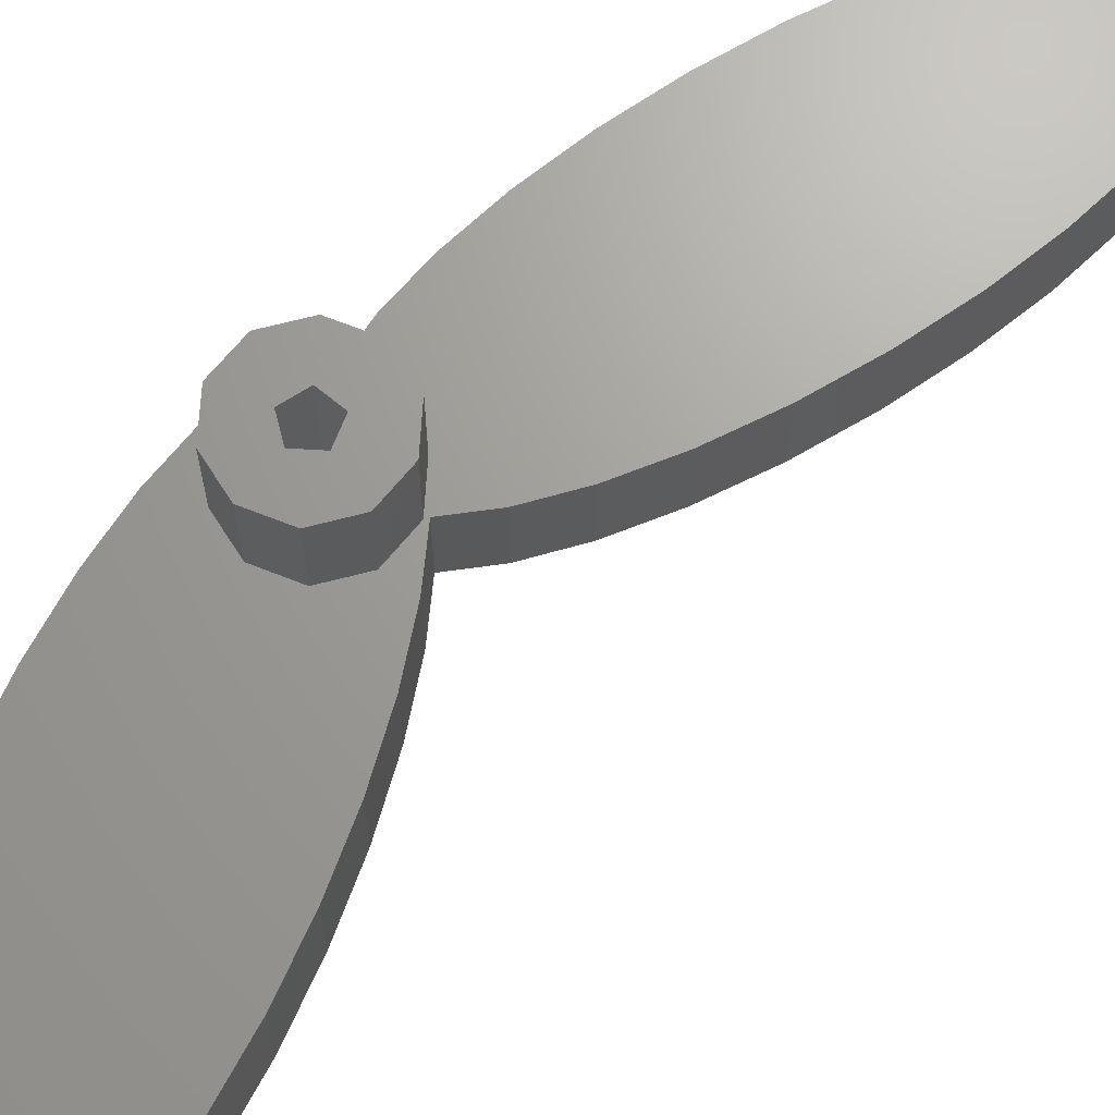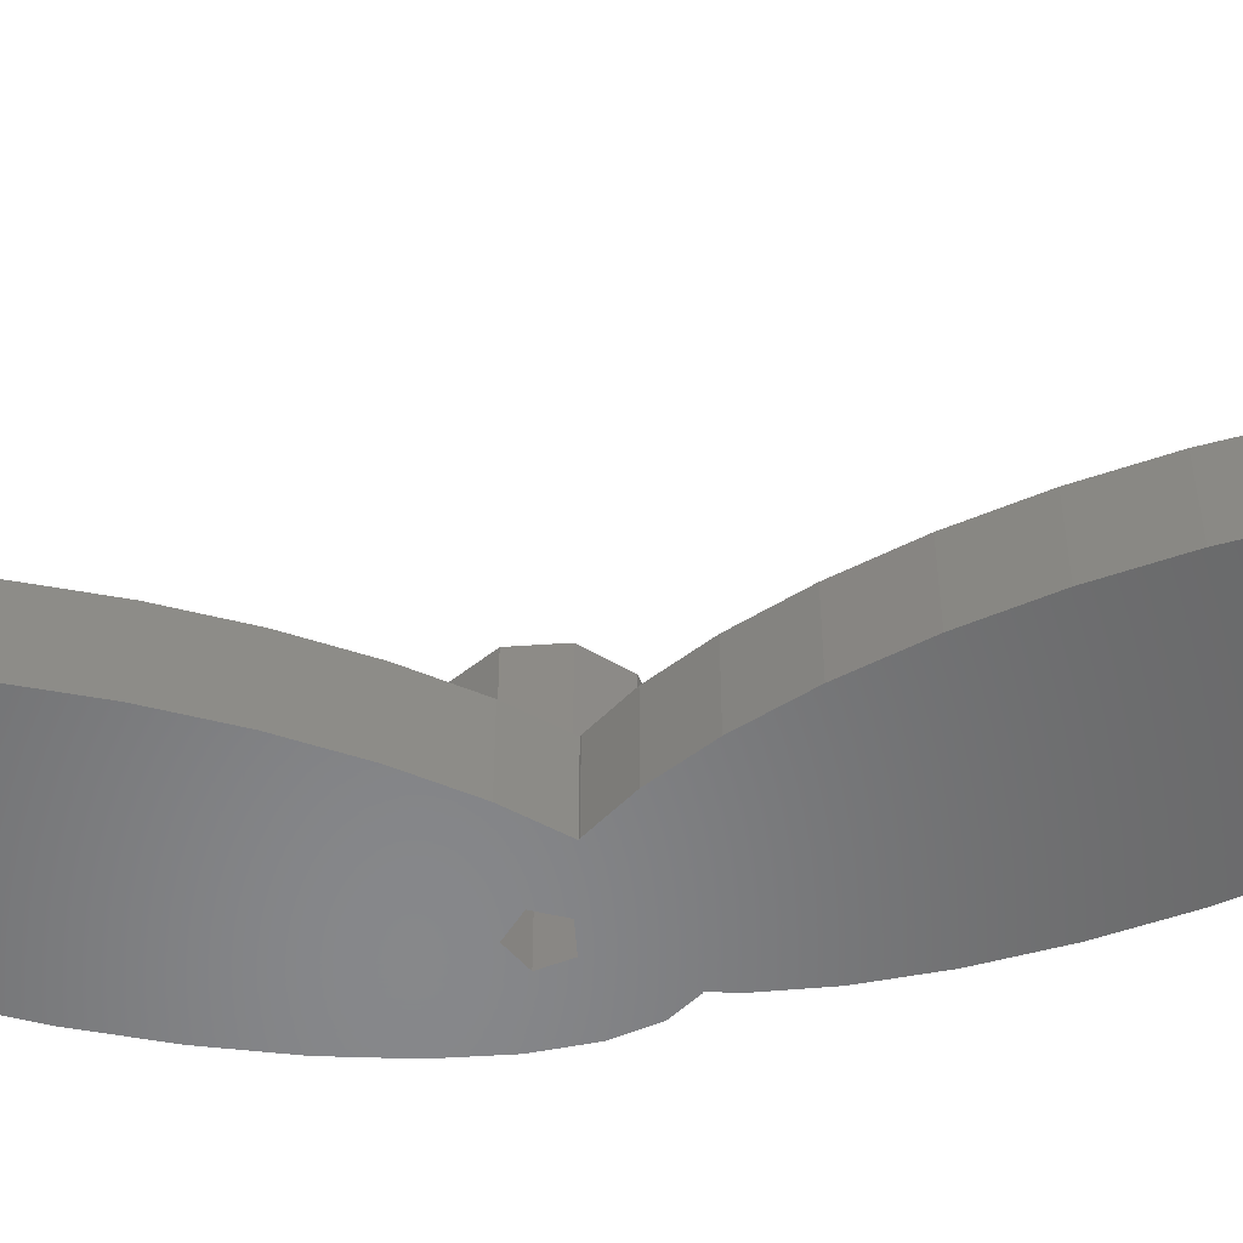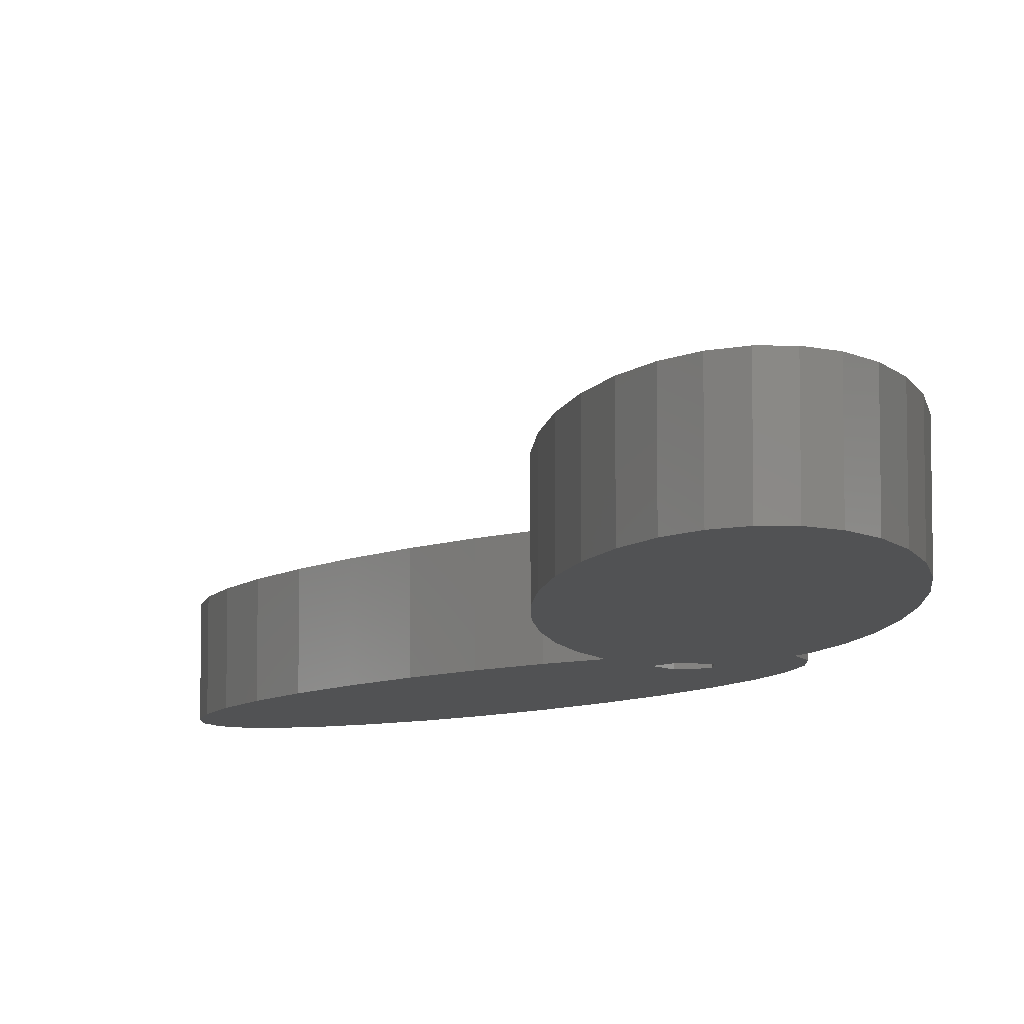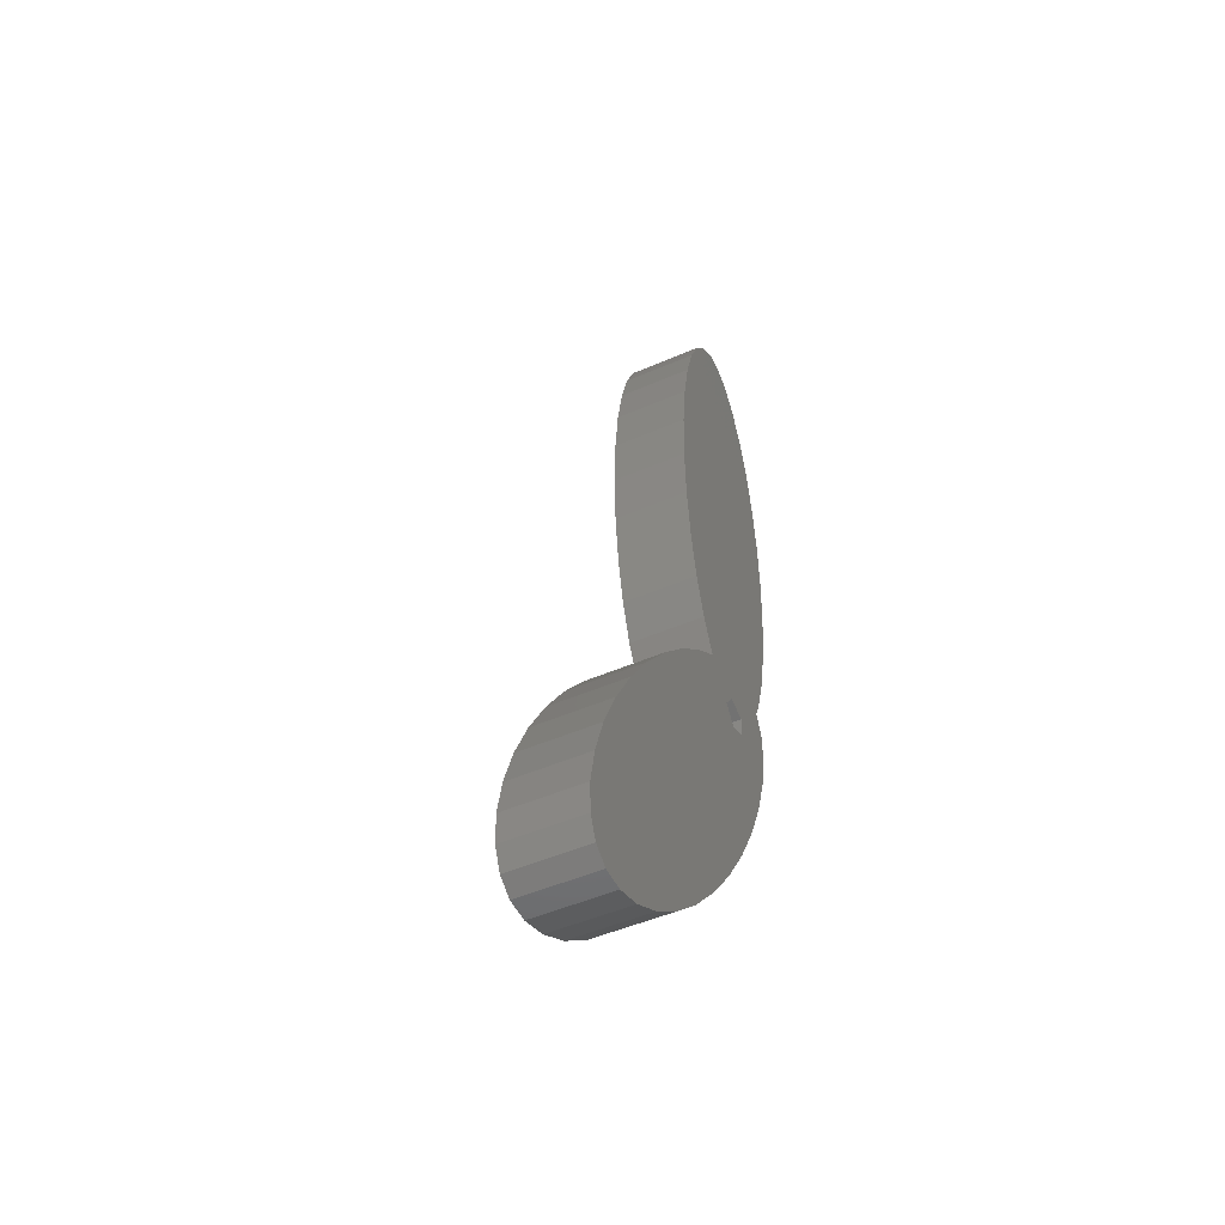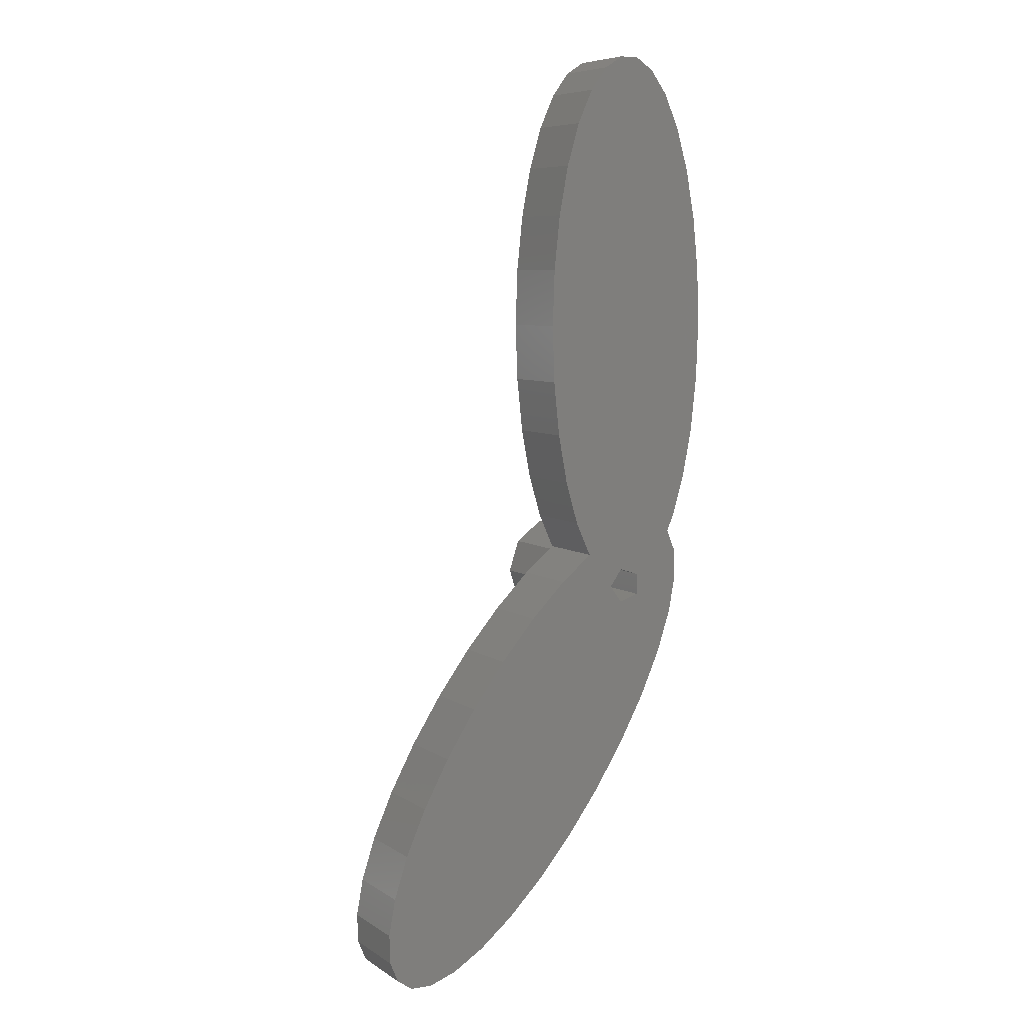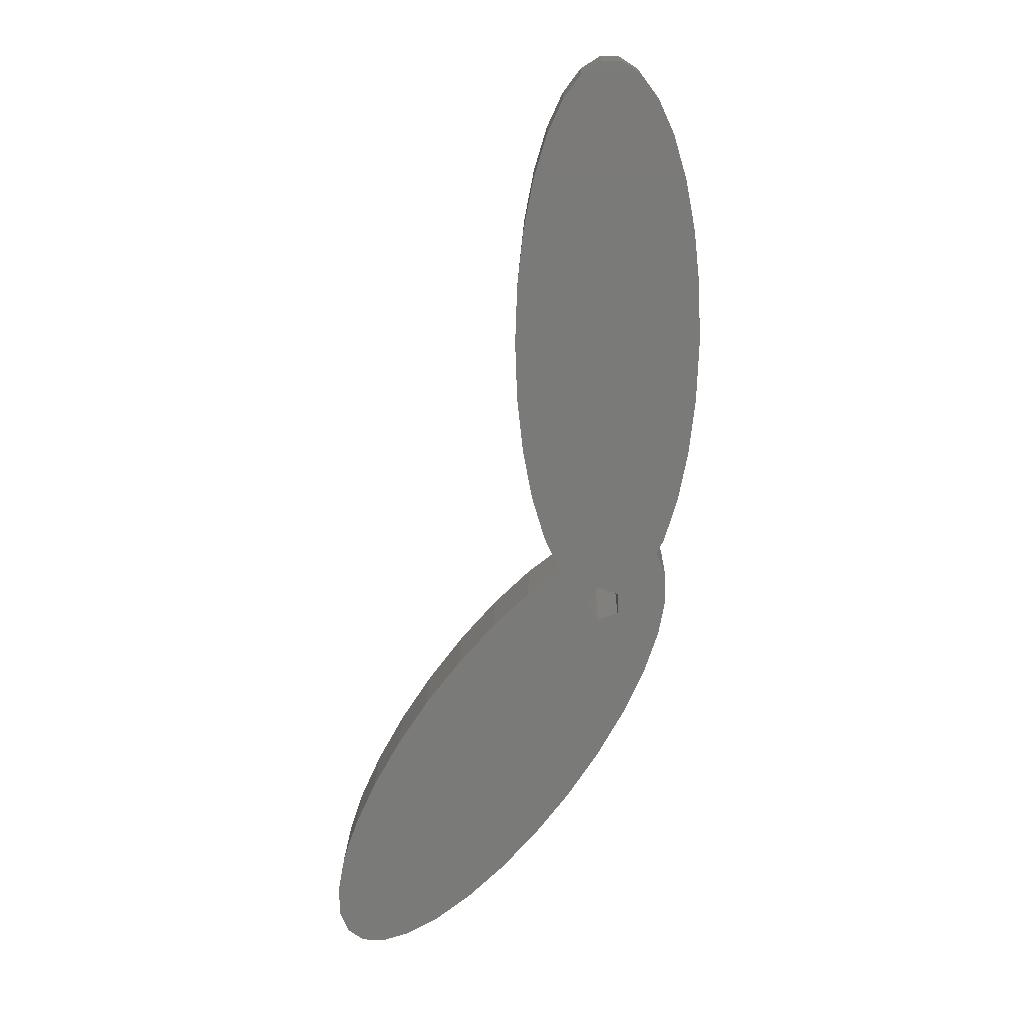
<metadata>
{"format":"stl","ext":"stl","renderer":"f3d","projection":"perspective","resolution":1024,"background":"white","views":[{"elev":68.2,"azim":57.5,"up":"+Z"},{"elev":-54.3,"azim":112.1,"up":"+Z"},{"elev":-8.2,"azim":178.8,"up":"+Z"},{"elev":-49.1,"azim":115.7,"up":"+Y"},{"elev":7.4,"azim":149.1,"up":"+Y"},{"elev":17.0,"azim":-178.9,"up":"+Y"}]}
</metadata>
<code>
# stl→obj: 139 verts, 278 faces
v -5 15 0
v -4.891 18.12 0
v -4.891 11.88 0
v -4.568 21.1 0
v -4.045 23.82 0
v -3.346 26.15 0
v -2.5 27.99 0
v -1.545 29.27 0
v -0.5226 29.92 0
v 0.5226 29.92 0
v 1.545 29.27 0
v 2.5 27.99 0
v 3.346 26.15 0
v 4.045 23.82 0
v 4.568 21.1 0
v 4.891 18.12 0
v 5 15 0
v 4.891 11.88 0
v 4.568 8.899 0
v 4.045 6.183 0
v 3.346 3.853 0
v 2.5 2.01 0
v 2.462 1.959 0
v 4.256 0.5424 0
v 6.242 -1.382 0
v 8.217 -3.64 0
v 10.1 -6.132 0
v 11.8 -8.749 0
v 13.24 -11.38 0
v 14.37 -13.9 0
v 15.13 -16.21 0
v 15.5 -18.21 0
v 15.45 -19.8 0
v 14.98 -20.92 0
v 14.13 -21.52 0
v 12.92 -21.57 0
v 1 0 0
v 11.4 -21.08 0
v 0.309 0.9511 0
v 0.309 -0.9511 0
v 7.744 -18.54 0
v 5.758 -16.62 0
v 9.653 -20.05 0
v -0.809 -0.5878 0
v 3.783 -14.36 0
v 1.904 -11.87 0
v 0.2049 -9.251 0
v -2.985 2.92 0
v -1.241 -6.622 0
v -3.448 1.8 0
v -2.371 -4.098 0
v -3.134 -1.788 0
v -2.934 2.956 0
v -3.346 3.853 0
v -0.809 0.5878 0
v -3.499 0.2072 0
v -4.045 6.183 0
v -4.568 8.899 0
v -5 15 4
v -4.891 18.12 4
v -4.891 11.88 4
v -4.568 8.899 4
v -4.045 6.183 4
v -3.346 3.853 4
v -2.934 2.956 4
v -2.5 2.01 4
v -2.985 2.92 4
v -3.448 1.8 4
v -3.499 0.2072 4
v -3.134 -1.788 4
v -2.371 -4.098 4
v -1.241 -6.622 4
v 0.2049 -9.251 4
v 1.904 -11.87 4
v 3.783 -14.36 4
v 5.758 -16.62 4
v 7.744 -18.54 4
v 9.653 -20.05 4
v 11.4 -21.08 4
v 12.92 -21.57 4
v 14.13 -21.52 4
v 14.98 -20.92 4
v 15.45 -19.8 4
v 15.5 -18.21 4
v 15.13 -16.21 4
v 14.37 -13.9 4
v 13.24 -11.38 4
v 11.8 -8.749 4
v 10.1 -6.132 4
v 8.217 -3.64 4
v 6.242 -1.382 4
v 4.256 0.5424 4
v 2.462 1.959 4
v 2.5 2.01 4
v 2.355 1.816 4
v 3.346 3.853 4
v 4.045 6.183 4
v 4.568 8.899 4
v 4.891 11.88 4
v 5 15 4
v 4.891 18.12 4
v 4.568 21.1 4
v 4.045 23.82 4
v 3.346 26.15 4
v 2.5 27.99 4
v 1.545 29.27 4
v 0.5226 29.92 4
v -0.5226 29.92 4
v -1.545 29.27 4
v -2.5 27.99 4
v -3.346 26.15 4
v -4.045 23.82 4
v -4.568 21.1 4
v -0.809 0.5878 8
v -0.809 -0.5878 8
v 0.309 0.9511 8
v 1 0 8
v 0.309 -0.9511 8
v -2.355 1.816 4
v -0.9271 2.853 4
v 0.9271 2.853 4
v -3 0 4
v -2.427 -1.763 4
v -0.9271 -2.853 4
v -2.427 1.763 4
v 0.9271 -2.853 4
v 2.427 -1.763 4
v 3 0 4
v 2.427 1.763 4
v 0.9271 2.853 8
v 2.427 1.763 8
v -2.427 1.763 8
v -3 0 8
v -2.427 -1.763 8
v -0.9271 -2.853 8
v -0.9271 2.853 8
v 0.9271 -2.853 8
v 3 0 8
v 2.427 -1.763 8
f 1 2 3
f 3 2 4
f 3 4 5
f 3 5 6
f 3 6 7
f 3 7 8
f 3 8 9
f 3 9 10
f 3 10 11
f 3 11 12
f 3 12 13
f 3 13 14
f 3 14 15
f 3 15 16
f 3 16 17
f 3 17 18
f 3 18 19
f 3 19 20
f 3 20 21
f 3 21 22
f 3 22 23
f 24 25 23
f 25 26 23
f 26 27 23
f 27 28 23
f 23 28 29
f 23 29 30
f 23 30 31
f 23 31 3
f 3 31 32
f 3 32 33
f 3 33 34
f 3 34 35
f 3 35 36
f 37 36 38
f 39 3 37
f 40 41 42
f 37 43 41
f 44 45 46
f 3 46 47
f 48 47 49
f 50 51 52
f 48 51 50
f 48 49 51
f 53 47 48
f 54 3 53
f 3 47 53
f 37 38 43
f 55 3 39
f 44 3 55
f 40 45 44
f 40 42 45
f 3 44 46
f 37 41 40
f 3 36 37
f 50 52 56
f 57 3 54
f 58 3 57
f 1 59 2
f 2 59 60
f 1 3 59
f 59 3 61
f 3 58 61
f 61 58 62
f 58 57 62
f 62 57 63
f 57 54 63
f 63 54 64
f 54 53 64
f 64 53 65
f 64 65 66
f 48 67 53
f 53 67 65
f 50 68 48
f 48 68 67
f 56 69 50
f 50 69 68
f 56 52 69
f 69 52 70
f 52 51 70
f 70 51 71
f 51 49 71
f 71 49 72
f 49 47 72
f 72 47 73
f 47 46 73
f 73 46 74
f 46 45 74
f 74 45 75
f 45 42 75
f 75 42 76
f 76 42 41
f 77 76 41
f 77 41 43
f 78 77 43
f 78 43 38
f 79 78 38
f 79 38 36
f 80 79 36
f 80 36 35
f 81 80 35
f 81 35 34
f 82 81 34
f 82 34 33
f 83 82 33
f 83 33 32
f 84 83 32
f 32 31 85
f 84 32 85
f 31 30 86
f 85 31 86
f 30 29 87
f 86 30 87
f 29 28 88
f 87 29 88
f 28 27 89
f 88 28 89
f 27 26 90
f 89 27 90
f 26 25 91
f 90 26 91
f 24 92 25
f 25 92 91
f 23 93 24
f 24 93 92
f 94 95 93
f 23 22 93
f 22 94 93
f 94 22 21
f 96 94 21
f 96 21 20
f 97 96 20
f 97 20 19
f 98 97 19
f 98 19 18
f 99 98 18
f 99 18 17
f 100 99 17
f 17 16 101
f 100 17 101
f 16 15 102
f 101 16 102
f 15 14 103
f 102 15 103
f 14 13 104
f 103 14 104
f 13 12 105
f 104 13 105
f 12 11 106
f 105 12 106
f 10 107 11
f 11 107 106
f 9 108 10
f 10 108 107
f 8 109 9
f 9 109 108
f 7 110 8
f 8 110 109
f 6 111 7
f 7 111 110
f 5 112 6
f 6 112 111
f 4 113 5
f 5 113 112
f 2 60 4
f 4 60 113
f 55 114 115
f 44 55 115
f 39 116 114
f 55 39 114
f 117 116 37
f 37 116 39
f 117 37 118
f 118 37 40
f 118 40 115
f 115 40 44
f 60 59 61
f 63 60 62
f 62 60 61
f 64 60 63
f 66 60 64
f 119 60 66
f 120 60 119
f 121 60 120
f 95 60 121
f 94 60 95
f 96 60 94
f 97 60 96
f 98 60 97
f 99 60 98
f 100 60 99
f 101 60 100
f 102 60 101
f 103 60 102
f 104 60 103
f 105 60 104
f 106 60 105
f 107 60 106
f 108 60 107
f 109 60 108
f 110 60 109
f 111 60 110
f 112 60 111
f 113 60 112
f 68 69 70
f 122 68 71
f 71 68 70
f 123 122 72
f 124 75 76
f 124 74 75
f 124 73 74
f 124 123 73
f 122 125 68
f 126 82 83
f 126 81 82
f 126 80 81
f 126 79 80
f 126 78 79
f 127 87 88
f 127 86 87
f 127 85 86
f 128 90 91
f 93 95 92
f 95 129 92
f 119 66 68
f 92 128 91
f 89 127 88
f 125 119 68
f 84 126 83
f 77 124 76
f 73 123 72
f 72 122 71
f 128 89 90
f 65 68 66
f 67 68 65
f 129 128 92
f 128 127 89
f 127 84 85
f 127 126 84
f 126 77 78
f 126 124 77
f 121 130 95
f 95 130 131
f 95 131 129
f 132 133 134
f 115 132 135
f 135 132 134
f 130 132 131
f 136 132 130
f 137 115 135
f 116 117 138
f 131 116 138
f 131 132 116
f 138 117 139
f 117 118 139
f 139 118 137
f 115 114 132
f 118 115 137
f 114 116 132
f 120 136 121
f 121 136 130
f 125 132 119
f 119 132 136
f 119 136 120
f 122 133 125
f 125 133 132
f 122 123 133
f 133 123 134
f 134 123 124
f 135 134 124
f 135 124 126
f 137 135 126
f 137 126 127
f 139 137 127
f 139 127 128
f 138 139 128
f 128 129 131
f 138 128 131

</code>
